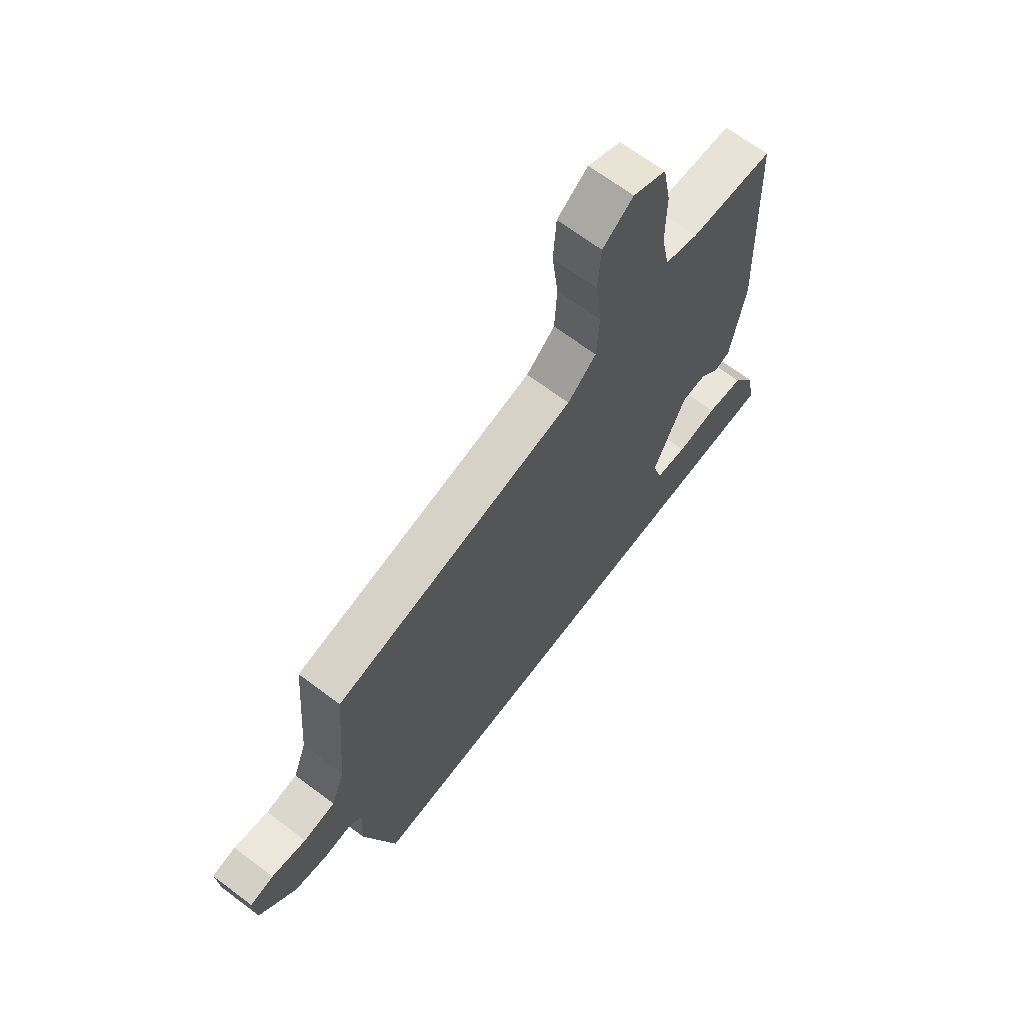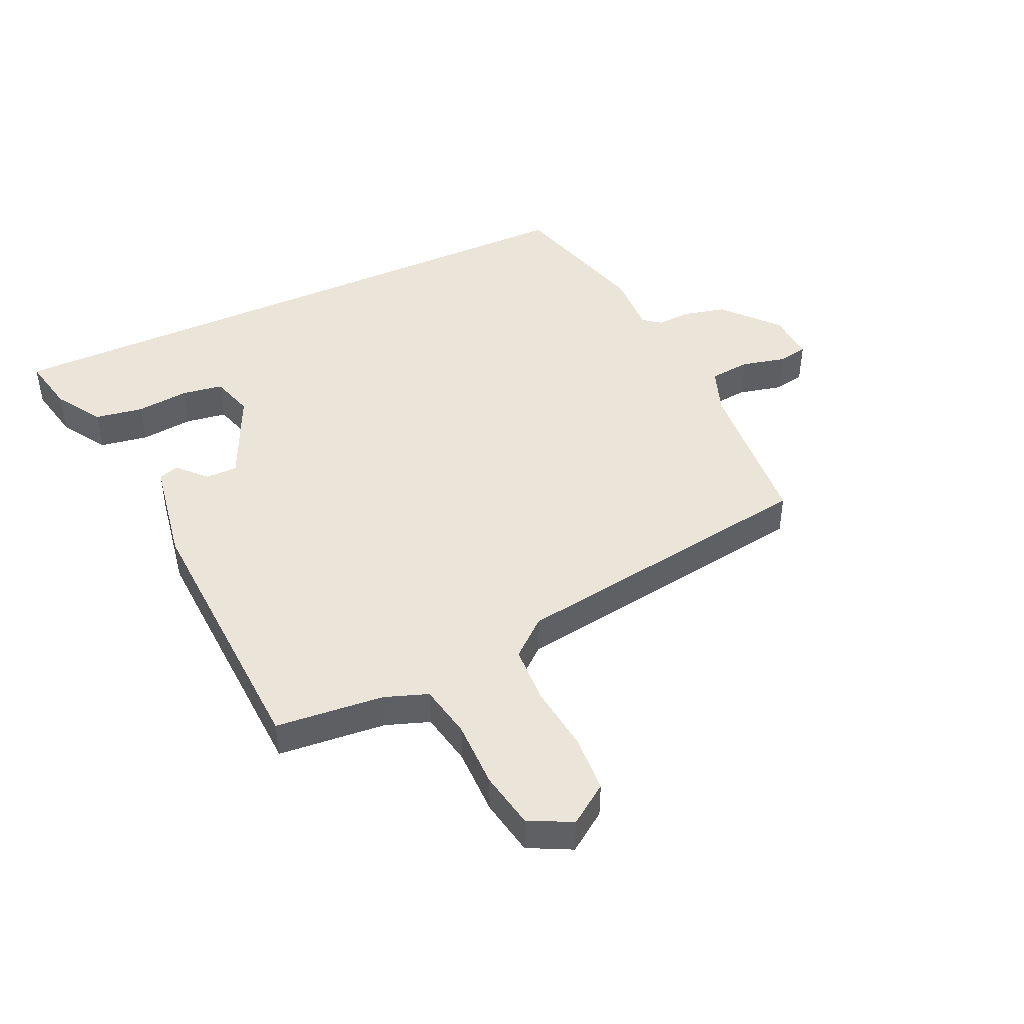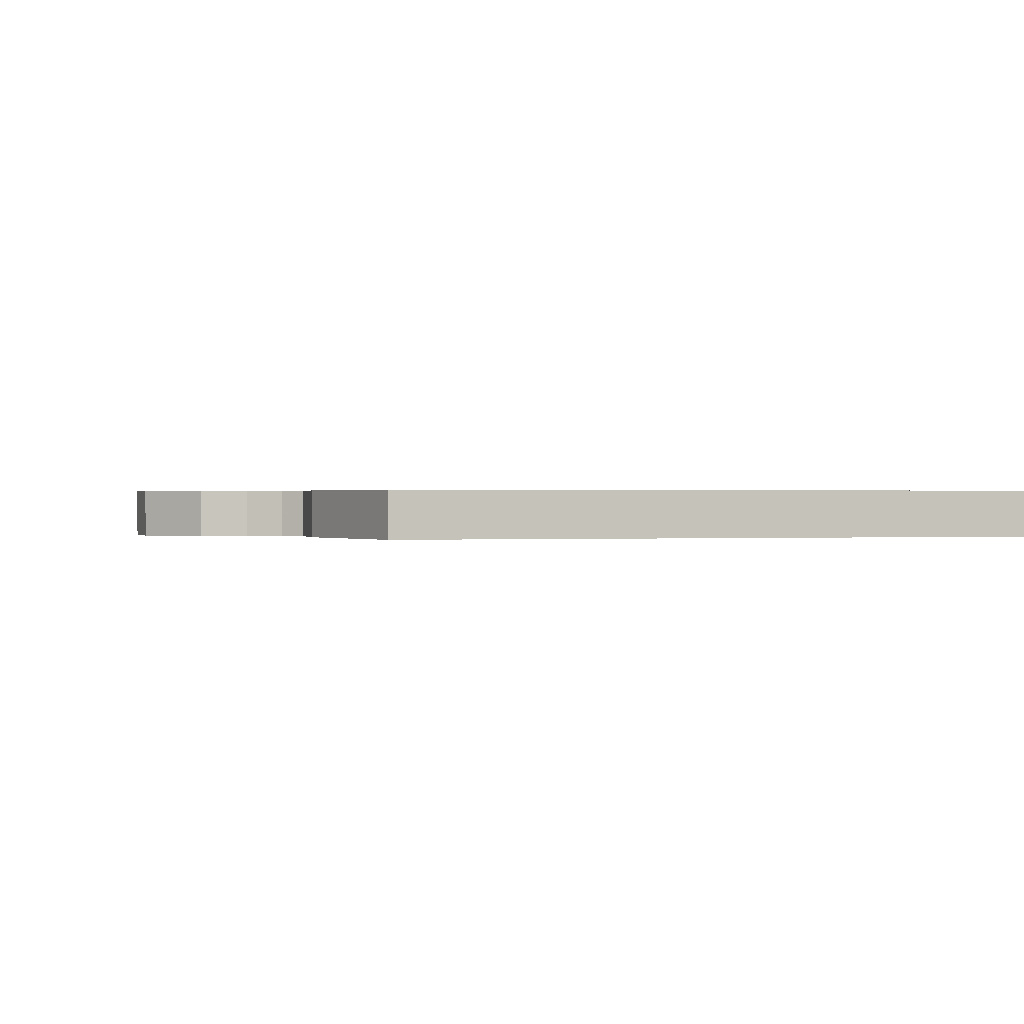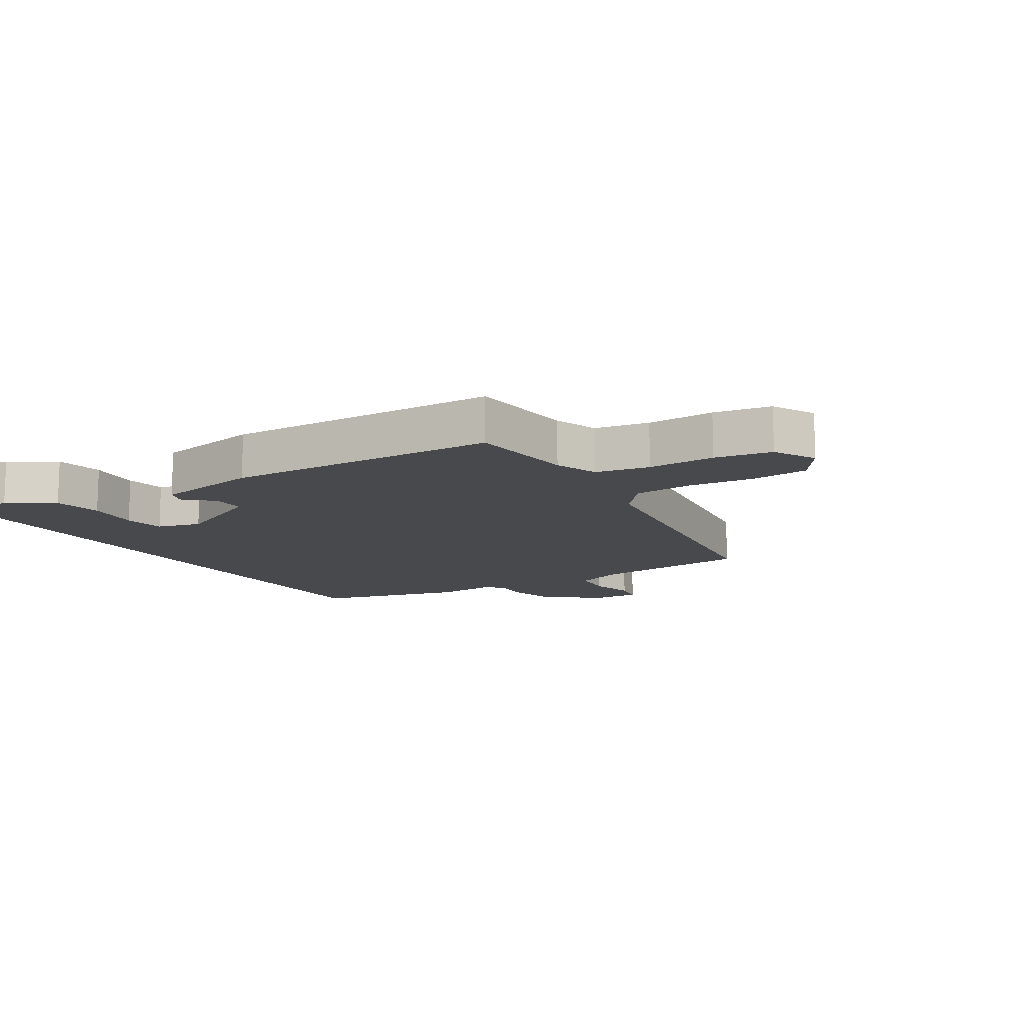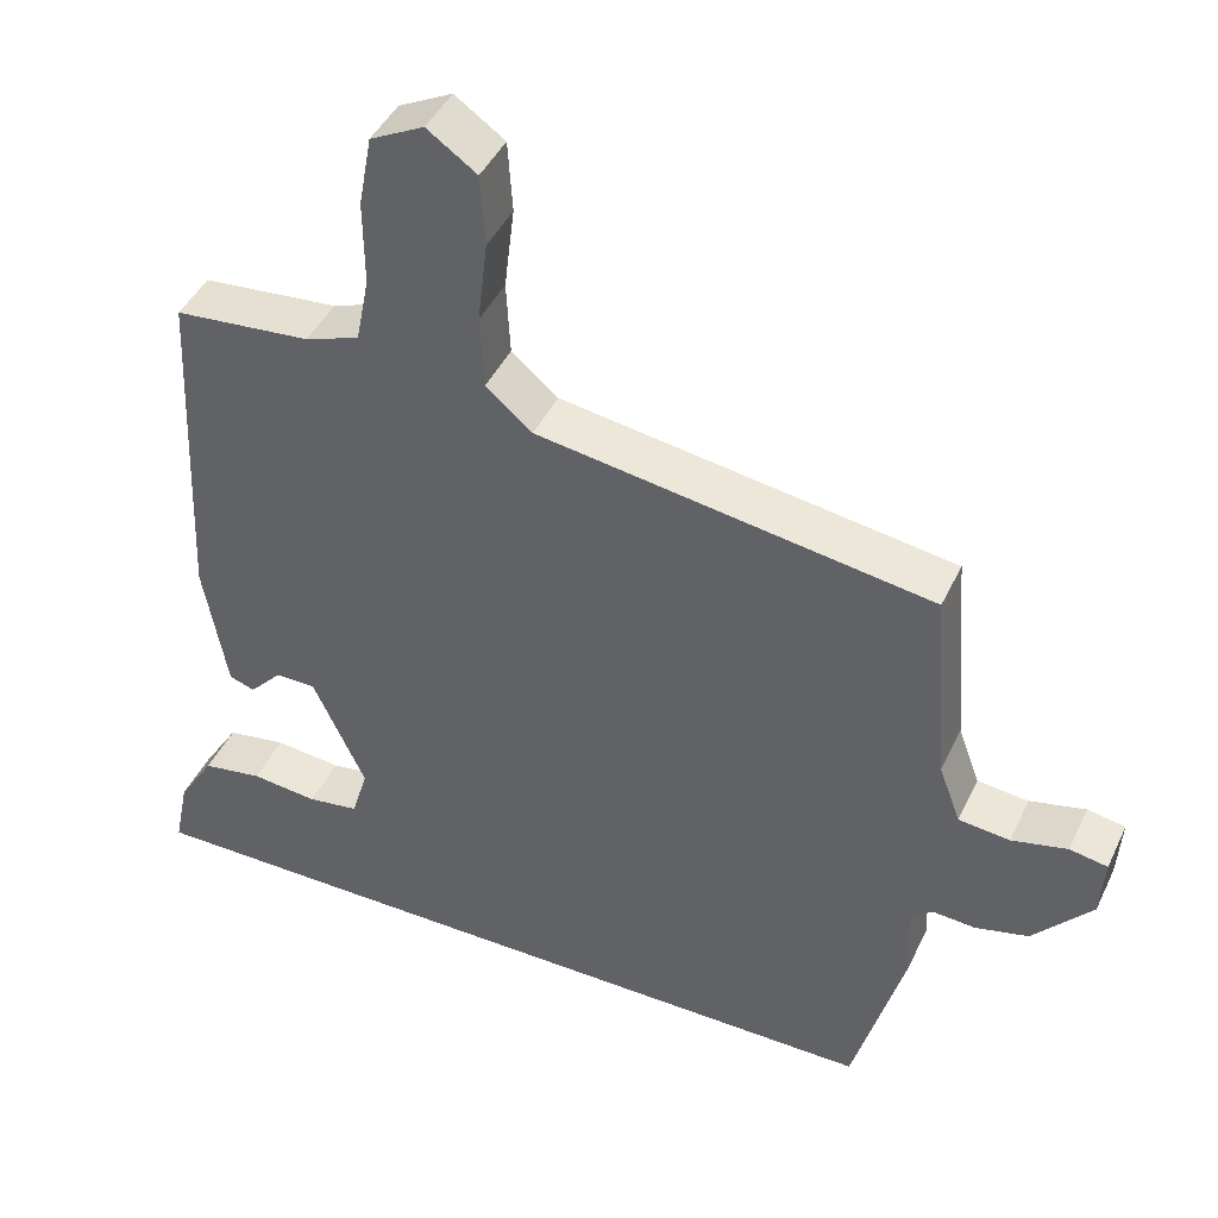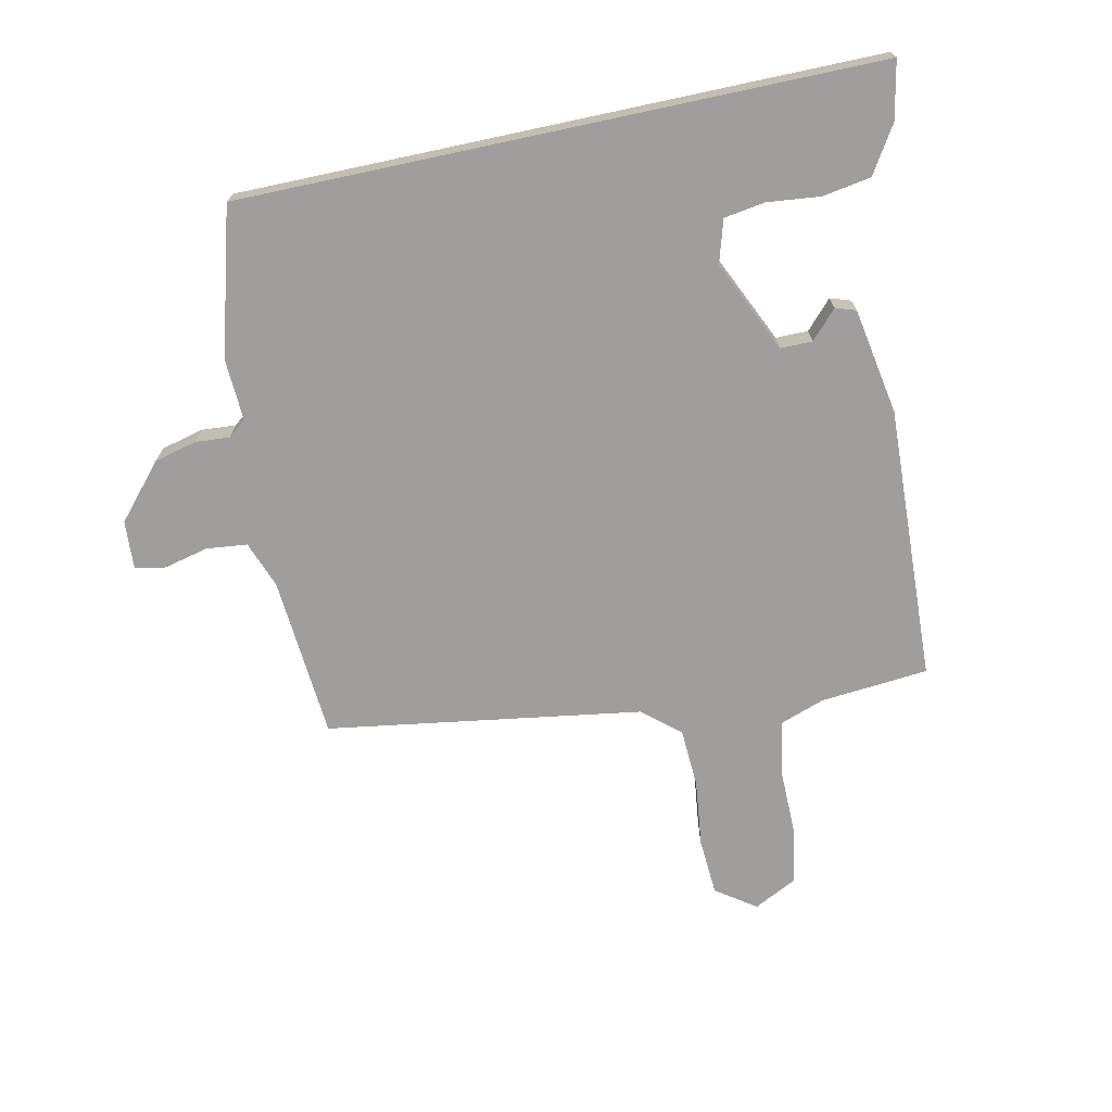
<metadata>
{"format":"obj","ext":"obj","renderer":"f3d","projection":"perspective","resolution":1024,"background":"white","views":[{"elev":67.3,"azim":127.0,"up":"+Z"},{"elev":45.0,"azim":-24.7,"up":"+Y"},{"elev":0.3,"azim":164.4,"up":"+Y"},{"elev":-12.4,"azim":-57.2,"up":"+Y"},{"elev":43.7,"azim":24.1,"up":"+Z"},{"elev":-71.0,"azim":-167.9,"up":"+Y"}]}
</metadata>
<code>
v 0.526 0.07 0.375
v 0.547 0.07 0.114
v 0.575 0.07 0.038
v 0.641 0.07 0.031
v 0.713 0.07 0.048
v 0.762 0.07 0.039
v 0.757 0.07 -0.04
v 0.681 0.07 -0.127
v 0.612 0.07 -0.144
v 0.557 0.07 -0.14
v 0.528 0.07 -0.163
v 0.533 0.07 -0.263
v 0.467 0.07 -0.5
v -0.562 0.07 -0.5
v -0.543 0.07 -0.407
v -0.496 0.07 -0.332
v -0.418 0.07 -0.319
v -0.332 0.07 -0.328
v -0.266 0.07 -0.318
v -0.245 0.07 -0.248
v -0.313 0.07 -0.1
v -0.365 0.07 -0.1
v -0.407 0.07 -0.145
v -0.44 0.07 -0.134
v -0.47 0.07 0.038
v -0.45 0.07 0.48
v -0.275 0.07 0.496
v -0.205 0.07 0.521
v -0.188 0.07 0.608
v -0.189 0.07 0.717
v -0.172 0.07 0.809
v -0.103 0.07 0.844
v -0.039 0.07 0.799
v -0.033 0.07 0.707
v -0.046 0.07 0.599
v -0.041 0.07 0.504
v 0.019 0.07 0.453
v 0.526 0 0.375
v 0.547 0 0.114
v 0.575 0 0.038
v 0.641 0 0.031
v 0.713 0 0.048
v 0.762 0 0.039
v 0.757 0 -0.04
v 0.681 0 -0.127
v 0.612 0 -0.144
v 0.557 0 -0.14
v 0.528 0 -0.163
v 0.533 0 -0.263
v 0.467 0 -0.5
v -0.562 0 -0.5
v -0.543 0 -0.407
v -0.496 0 -0.332
v -0.418 0 -0.319
v -0.332 0 -0.328
v -0.266 0 -0.318
v -0.245 0 -0.248
v -0.313 0 -0.1
v -0.365 0 -0.1
v -0.407 0 -0.145
v -0.44 0 -0.134
v -0.47 0 0.038
v -0.45 0 0.48
v -0.275 0 0.496
v -0.205 0 0.521
v -0.188 0 0.608
v -0.189 0 0.717
v -0.172 0 0.809
v -0.103 0 0.844
v -0.039 0 0.799
v -0.033 0 0.707
v -0.046 0 0.599
v -0.041 0 0.504
v 0.019 0 0.453
f 33 34 35
f 32 33 35
f 31 32 35
f 30 31 35
f 29 30 35
f 28 29 35 36
f 27 28 36 37
f 26 27 37
f 25 26 37
f 24 25 37
f 23 24 37
f 22 23 37
f 16 17 18
f 15 16 18
f 14 15 18
f 13 14 18
f 13 18 19
f 13 19 20
f 12 13 20
f 11 12 20
f 8 9 10
f 7 8 10
f 6 7 10
f 5 6 10
f 4 5 10
f 11 20 21
f 10 11 21
f 4 10 21
f 3 4 21
f 37 1 2
f 21 22 37
f 3 21 37
f 2 3 37
f 72 71 70
f 72 70 69
f 72 69 68
f 72 68 67
f 72 67 66
f 73 72 66 65
f 74 73 65 64
f 74 64 63
f 74 63 62
f 74 62 61
f 74 61 60
f 74 60 59
f 55 54 53
f 55 53 52
f 55 52 51
f 55 51 50
f 56 55 50
f 57 56 50
f 57 50 49
f 57 49 48
f 47 46 45
f 47 45 44
f 47 44 43
f 47 43 42
f 47 42 41
f 58 57 48
f 58 48 47
f 58 47 41
f 58 41 40
f 39 38 74
f 74 59 58
f 74 58 40
f 74 40 39
f 1 38 39 2
f 2 39 40 3
f 3 40 41 4
f 4 41 42 5
f 5 42 43 6
f 6 43 44 7
f 7 44 45 8
f 8 45 46 9
f 9 46 47 10
f 10 47 48 11
f 11 48 49 12
f 12 49 50 13
f 13 50 51 14
f 14 51 52 15
f 15 52 53 16
f 16 53 54 17
f 17 54 55 18
f 18 55 56 19
f 19 56 57 20
f 20 57 58 21
f 21 58 59 22
f 22 59 60 23
f 23 60 61 24
f 24 61 62 25
f 25 62 63 26
f 26 63 64 27
f 27 64 65 28
f 28 65 66 29
f 29 66 67 30
f 30 67 68 31
f 31 68 69 32
f 32 69 70 33
f 33 70 71 34
f 34 71 72 35
f 35 72 73 36
f 36 73 74 37
f 37 74 38 1

</code>
